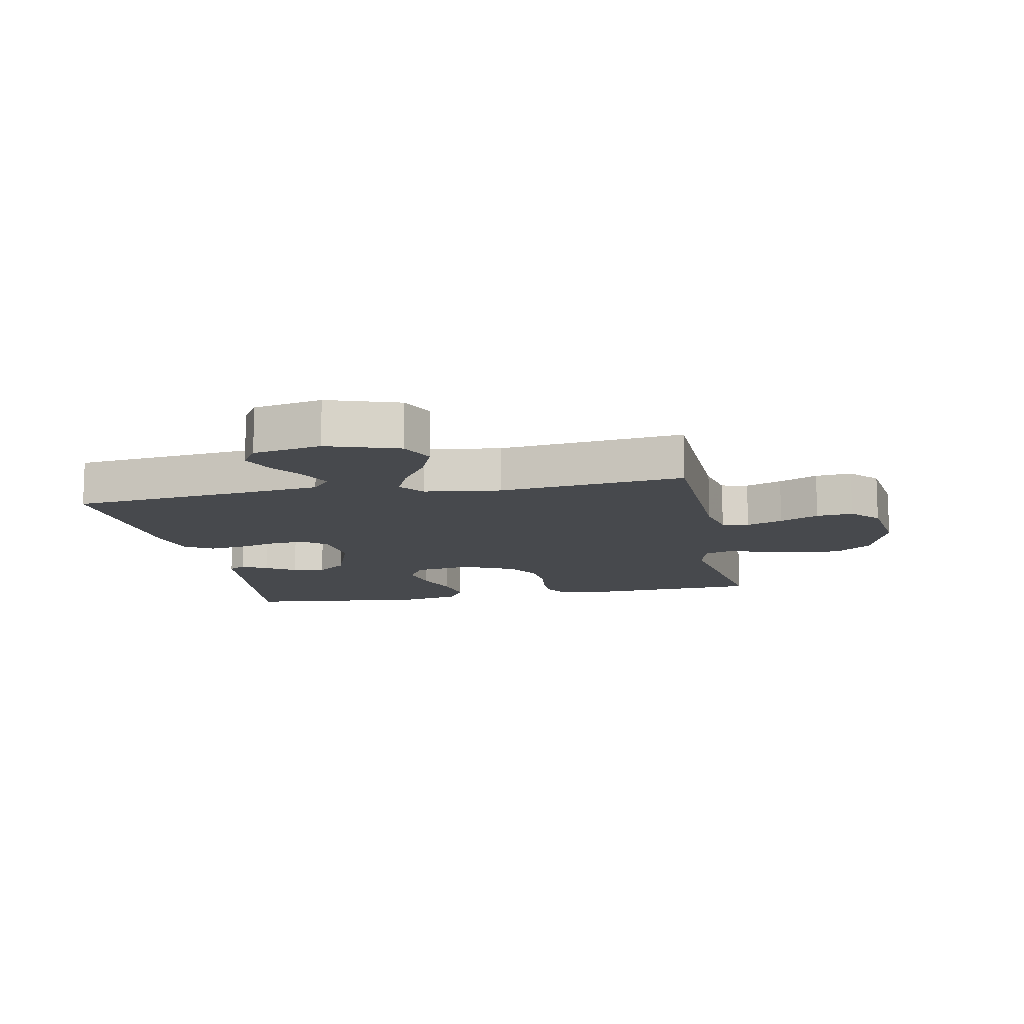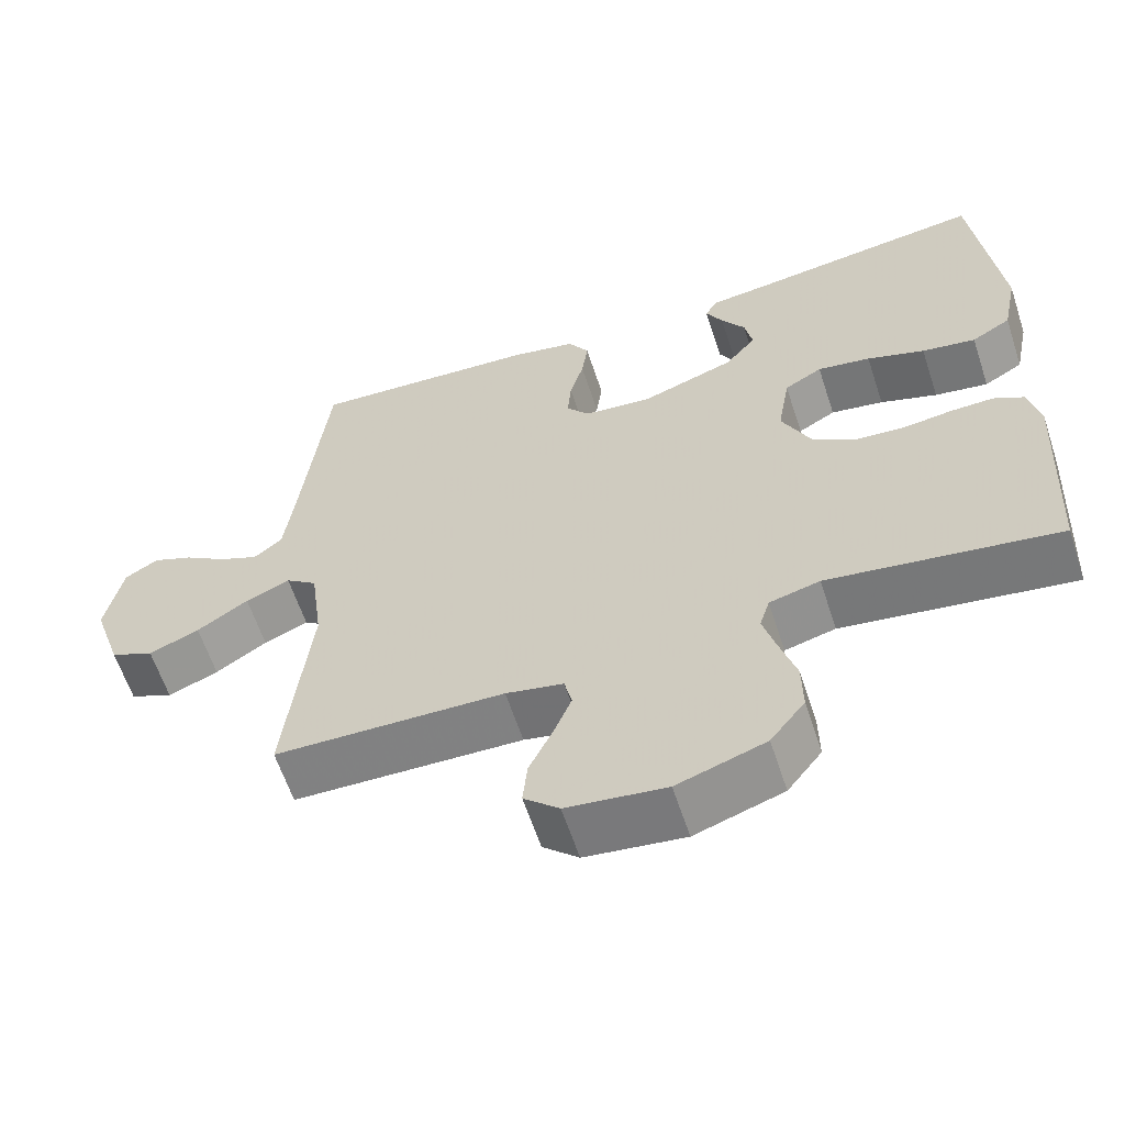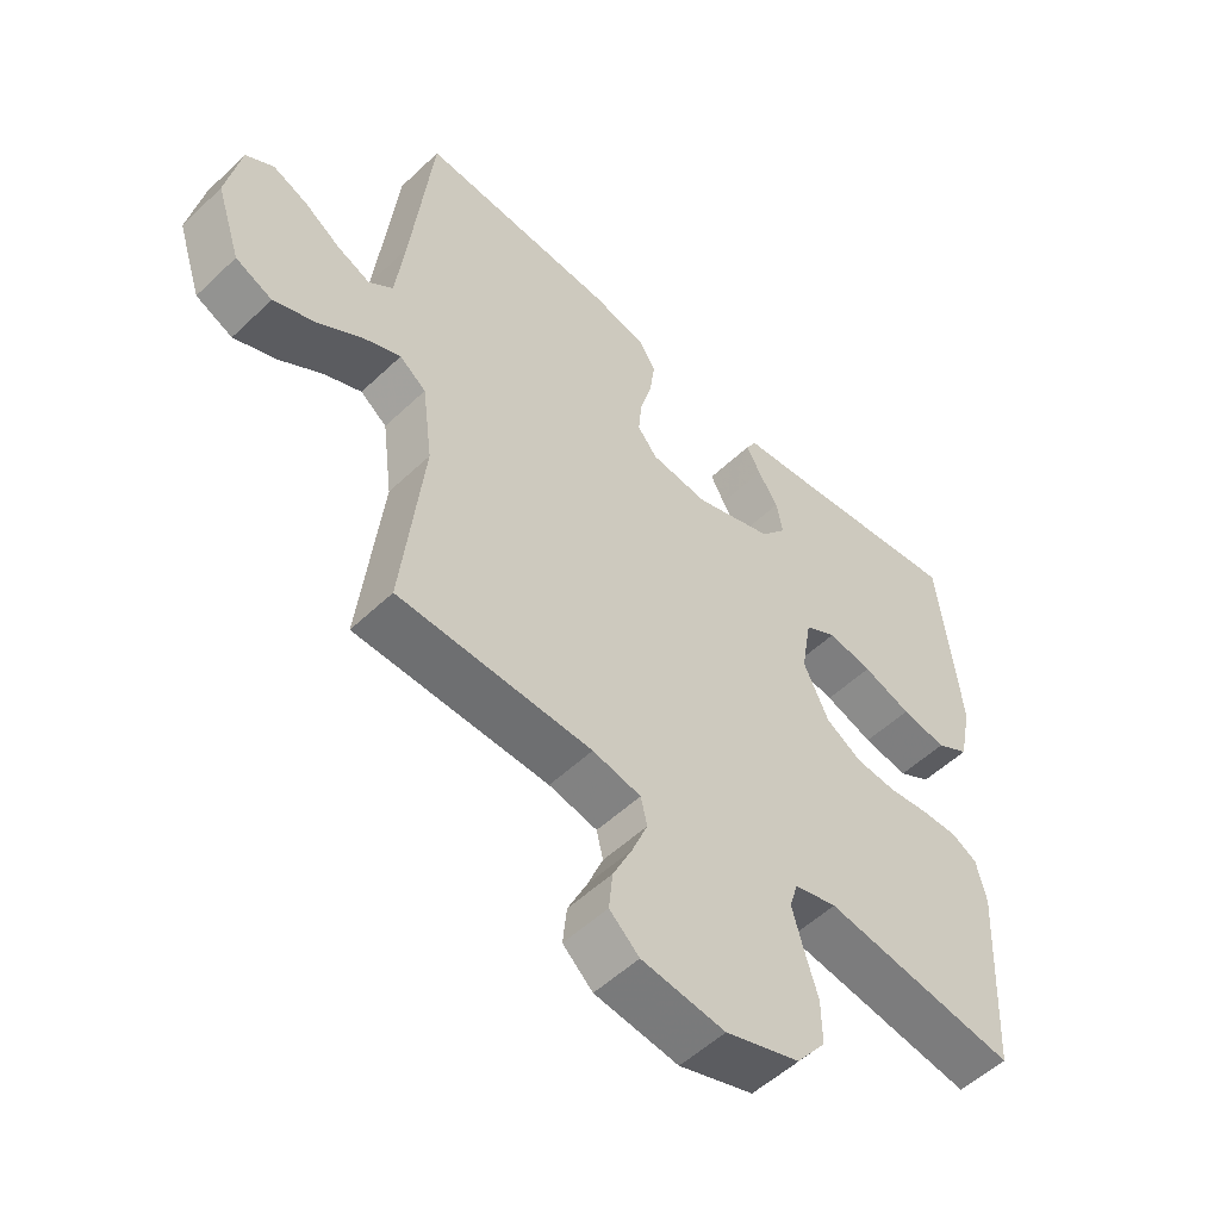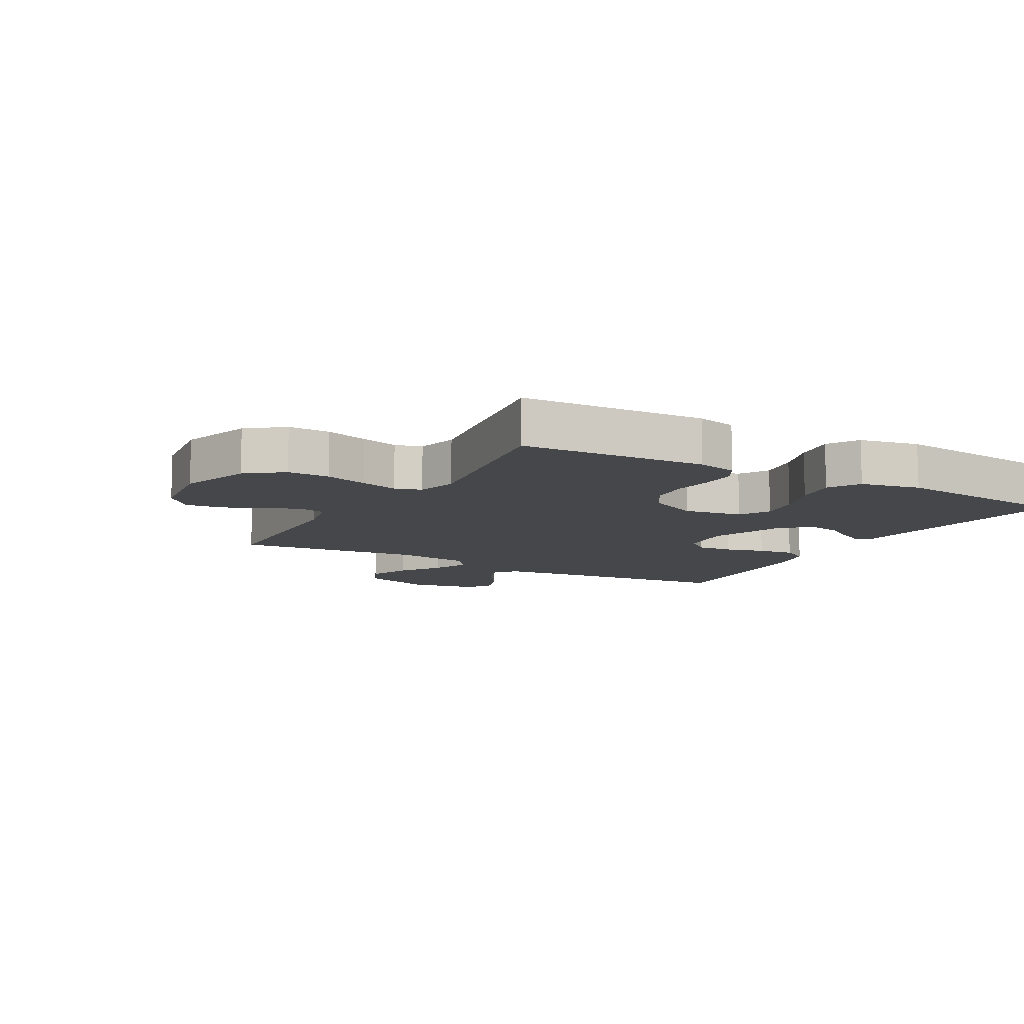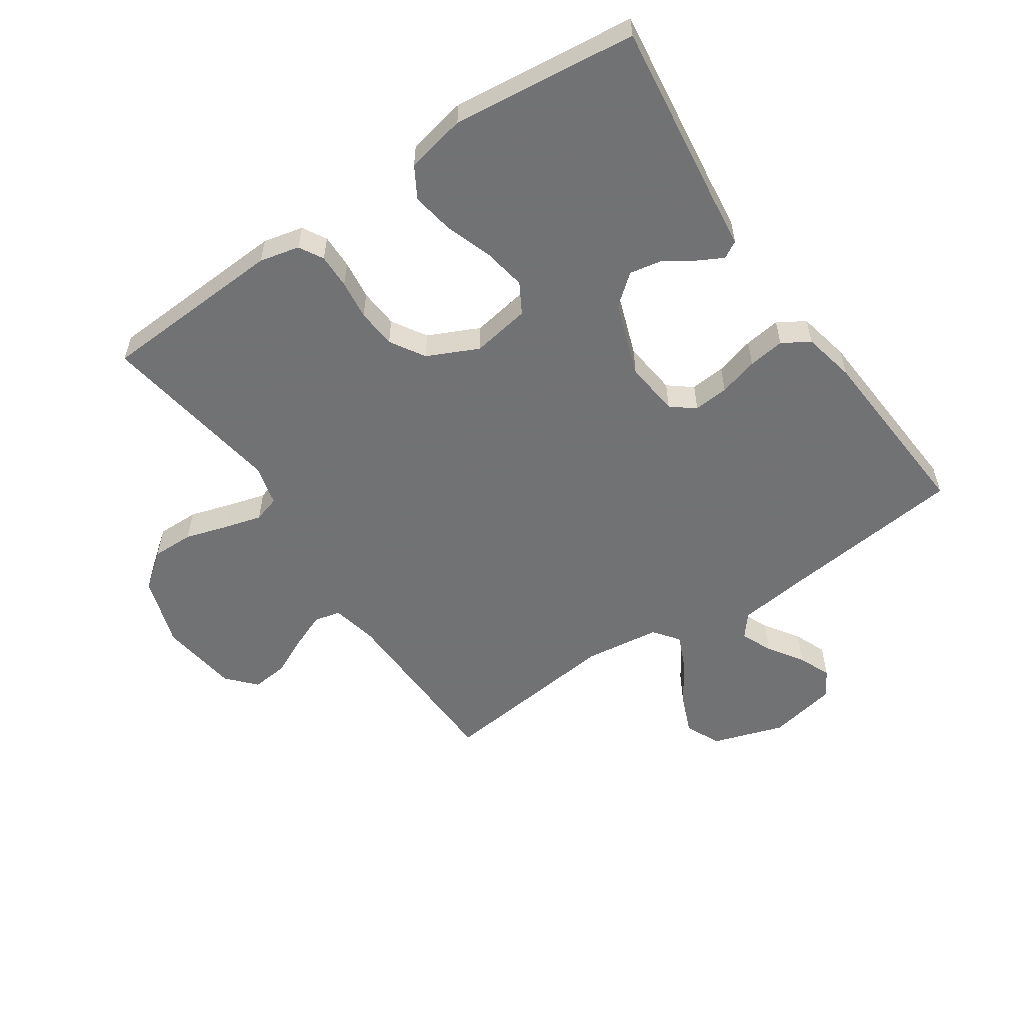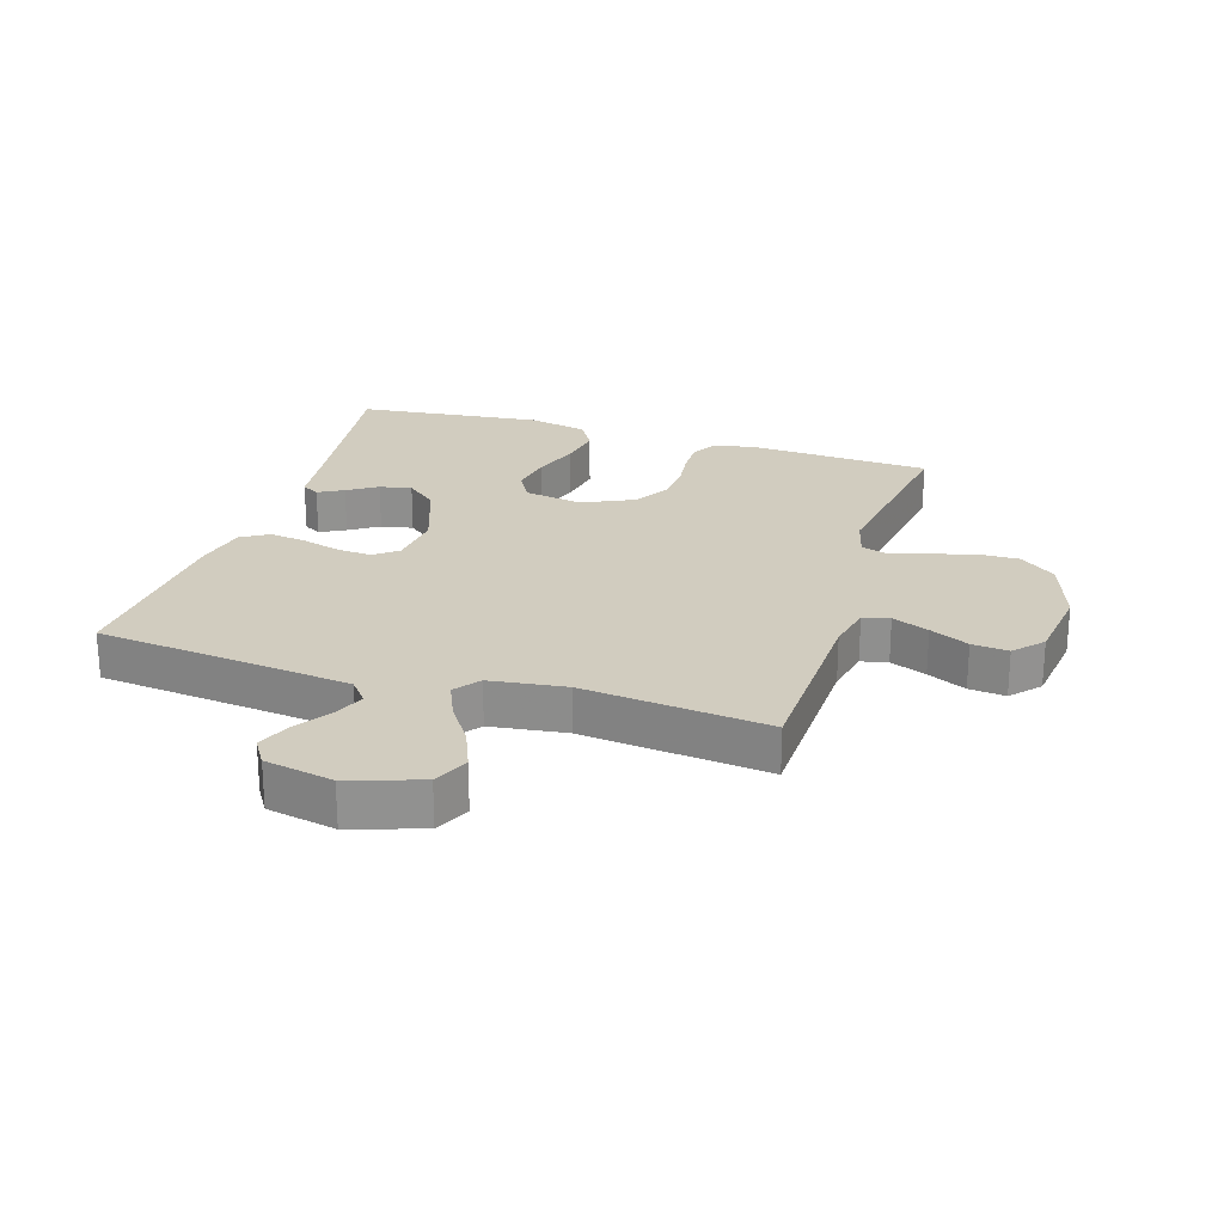
<metadata>
{"format":"obj","ext":"obj","renderer":"f3d","projection":"perspective","resolution":1024,"background":"white","views":[{"elev":-12.0,"azim":101.1,"up":"+Y"},{"elev":-61.3,"azim":-161.8,"up":"+Z"},{"elev":-53.5,"azim":135.3,"up":"+Z"},{"elev":-10.2,"azim":-119.5,"up":"+Y"},{"elev":-55.6,"azim":-55.8,"up":"+Y"},{"elev":24.1,"azim":107.3,"up":"+Y"}]}
</metadata>
<code>
v -0.5 0.07 0.5
v -0.2 0.07 0.461
v -0.115 0.07 0.451
v -0.099 0.07 0.423
v -0.121 0.07 0.382
v -0.152 0.07 0.334
v -0.162 0.07 0.282
v -0.122 0.07 0.233
v 0 0.07 0.19
v 0.089 0.07 0.2
v 0.119 0.07 0.238
v 0.114 0.07 0.295
v 0.096 0.07 0.359
v 0.088 0.07 0.418
v 0.115 0.07 0.462
v 0.2 0.07 0.48
v 0.5 0.07 0.5
v 0.533 0.07 0.2
v 0.547 0.07 0.086
v 0.584 0.07 0.056
v 0.635 0.07 0.078
v 0.692 0.07 0.116
v 0.745 0.07 0.138
v 0.788 0.07 0.111
v 0.81 0.07 0
v 0.772 0.07 -0.116
v 0.715 0.07 -0.142
v 0.649 0.07 -0.115
v 0.582 0.07 -0.071
v 0.524 0.07 -0.046
v 0.483 0.07 -0.077
v 0.467 0.07 -0.2
v 0.5 0.07 -0.5
v 0.2 0.07 -0.509
v 0.125 0.07 -0.525
v 0.115 0.07 -0.568
v 0.139 0.07 -0.627
v 0.169 0.07 -0.69
v 0.175 0.07 -0.749
v 0.129 0.07 -0.791
v 0 0.07 -0.808
v -0.115 0.07 -0.77
v -0.16 0.07 -0.712
v -0.159 0.07 -0.644
v -0.138 0.07 -0.575
v -0.121 0.07 -0.514
v -0.134 0.07 -0.471
v -0.2 0.07 -0.454
v -0.5 0.07 -0.5
v -0.516 0.07 -0.2
v -0.501 0.07 -0.135
v -0.462 0.07 -0.113
v -0.406 0.07 -0.114
v -0.342 0.07 -0.122
v -0.278 0.07 -0.117
v -0.222 0.07 -0.083
v -0.183 0.07 0
v -0.199 0.07 0.095
v -0.248 0.07 0.123
v -0.317 0.07 0.111
v -0.392 0.07 0.085
v -0.462 0.07 0.073
v -0.513 0.07 0.103
v -0.533 0.07 0.2
v -0.5 0 0.5
v -0.2 0 0.461
v -0.115 0 0.451
v -0.099 0 0.423
v -0.121 0 0.382
v -0.152 0 0.334
v -0.162 0 0.282
v -0.122 0 0.233
v 0 0 0.19
v 0.089 0 0.2
v 0.119 0 0.238
v 0.114 0 0.295
v 0.096 0 0.359
v 0.088 0 0.418
v 0.115 0 0.462
v 0.2 0 0.48
v 0.5 0 0.5
v 0.533 0 0.2
v 0.547 0 0.086
v 0.584 0 0.056
v 0.635 0 0.078
v 0.692 0 0.116
v 0.745 0 0.138
v 0.788 0 0.111
v 0.81 0 0
v 0.772 0 -0.116
v 0.715 0 -0.142
v 0.649 0 -0.115
v 0.582 0 -0.071
v 0.524 0 -0.046
v 0.483 0 -0.077
v 0.467 0 -0.2
v 0.5 0 -0.5
v 0.2 0 -0.509
v 0.125 0 -0.525
v 0.115 0 -0.568
v 0.139 0 -0.627
v 0.169 0 -0.69
v 0.175 0 -0.749
v 0.129 0 -0.791
v 0 0 -0.808
v -0.115 0 -0.77
v -0.16 0 -0.712
v -0.159 0 -0.644
v -0.138 0 -0.575
v -0.121 0 -0.514
v -0.134 0 -0.471
v -0.2 0 -0.454
v -0.5 0 -0.5
v -0.516 0 -0.2
v -0.501 0 -0.135
v -0.462 0 -0.113
v -0.406 0 -0.114
v -0.342 0 -0.122
v -0.278 0 -0.117
v -0.222 0 -0.083
v -0.183 0 0
v -0.199 0 0.095
v -0.248 0 0.123
v -0.317 0 0.111
v -0.392 0 0.085
v -0.462 0 0.073
v -0.513 0 0.103
v -0.533 0 0.2
f 63 64 1 2
f 60 61 62 63
f 59 60 63 2
f 58 59 2
f 57 58 2
f 51 52 53 54
f 51 54 55
f 48 49 50 51
f 47 48 51 55
f 42 43 44 45
f 42 45 46
f 41 42 46
f 40 41 46 47
f 37 38 39 40
f 36 37 40 47
f 32 33 34
f 31 32 34 35
f 26 27 28 29
f 26 29 30
f 25 26 30
f 24 25 30
f 21 22 23 24
f 20 21 24 30
f 19 20 30 31
f 15 16 17 18
f 12 13 14 15
f 11 12 15 18
f 10 11 18 19
f 3 4 5 6
f 2 3 6
f 2 6 7
f 57 2 7
f 36 47 55 56
f 35 36 56 57
f 9 10 19 31
f 8 9 31 35
f 7 8 35 57
f 66 65 128 127
f 127 126 125 124
f 66 127 124 123
f 66 123 122
f 66 122 121
f 118 117 116 115
f 119 118 115
f 115 114 113 112
f 119 115 112 111
f 109 108 107 106
f 110 109 106
f 110 106 105
f 111 110 105 104
f 104 103 102 101
f 111 104 101 100
f 98 97 96
f 99 98 96 95
f 93 92 91 90
f 94 93 90
f 94 90 89
f 94 89 88
f 88 87 86 85
f 94 88 85 84
f 95 94 84 83
f 82 81 80 79
f 79 78 77 76
f 82 79 76 75
f 83 82 75 74
f 70 69 68 67
f 70 67 66
f 71 70 66
f 71 66 121
f 120 119 111 100
f 121 120 100 99
f 95 83 74 73
f 99 95 73 72
f 121 99 72 71
f 1 65 66 2
f 2 66 67 3
f 3 67 68 4
f 4 68 69 5
f 5 69 70 6
f 6 70 71 7
f 7 71 72 8
f 8 72 73 9
f 9 73 74 10
f 10 74 75 11
f 11 75 76 12
f 12 76 77 13
f 13 77 78 14
f 14 78 79 15
f 15 79 80 16
f 16 80 81 17
f 17 81 82 18
f 18 82 83 19
f 19 83 84 20
f 20 84 85 21
f 21 85 86 22
f 22 86 87 23
f 23 87 88 24
f 24 88 89 25
f 25 89 90 26
f 26 90 91 27
f 27 91 92 28
f 28 92 93 29
f 29 93 94 30
f 30 94 95 31
f 31 95 96 32
f 32 96 97 33
f 33 97 98 34
f 34 98 99 35
f 35 99 100 36
f 36 100 101 37
f 37 101 102 38
f 38 102 103 39
f 39 103 104 40
f 40 104 105 41
f 41 105 106 42
f 42 106 107 43
f 43 107 108 44
f 44 108 109 45
f 45 109 110 46
f 46 110 111 47
f 47 111 112 48
f 48 112 113 49
f 49 113 114 50
f 50 114 115 51
f 51 115 116 52
f 52 116 117 53
f 53 117 118 54
f 54 118 119 55
f 55 119 120 56
f 56 120 121 57
f 57 121 122 58
f 58 122 123 59
f 59 123 124 60
f 60 124 125 61
f 61 125 126 62
f 62 126 127 63
f 63 127 128 64
f 64 128 65 1

</code>
